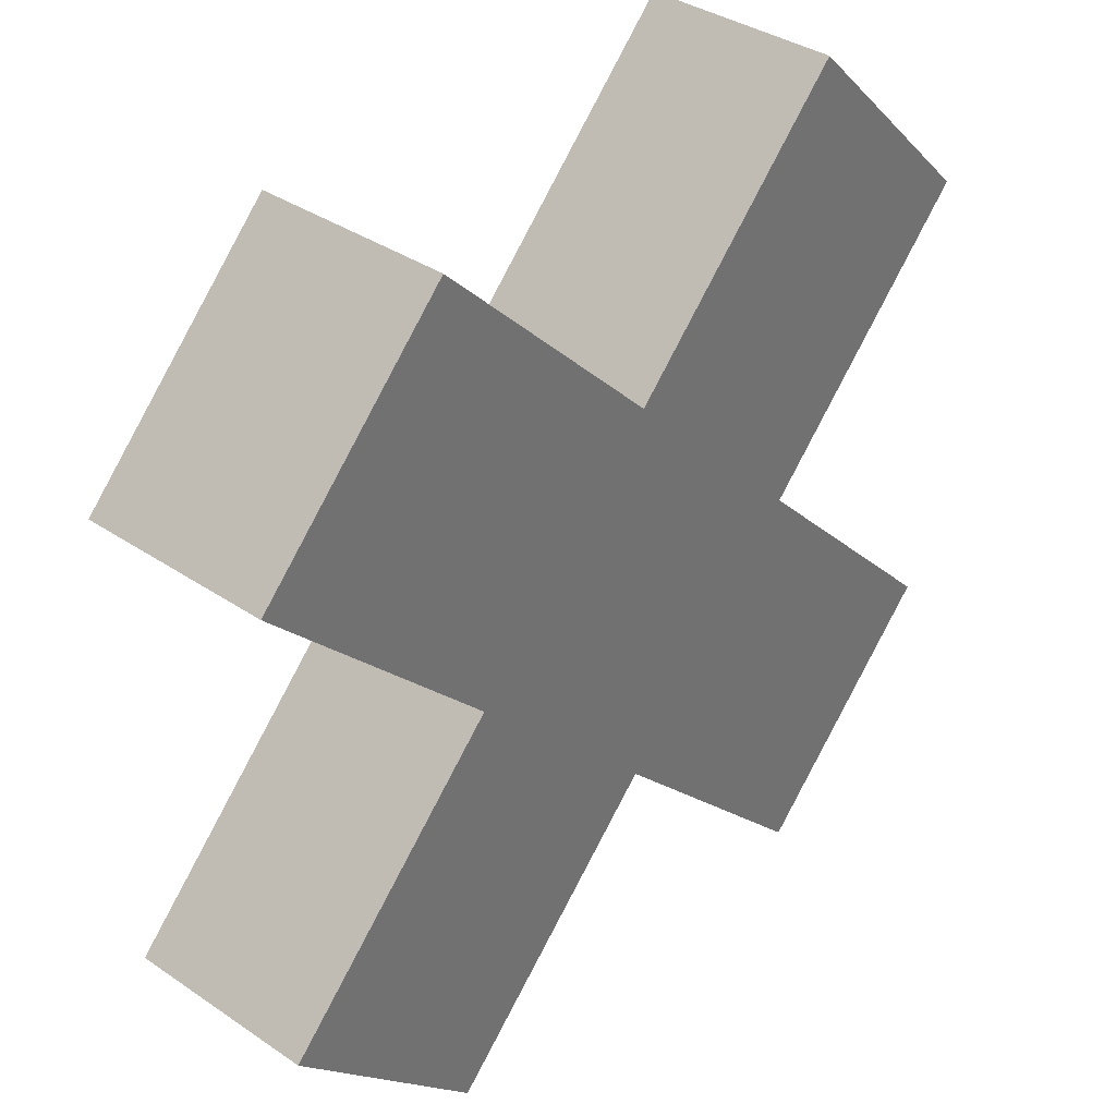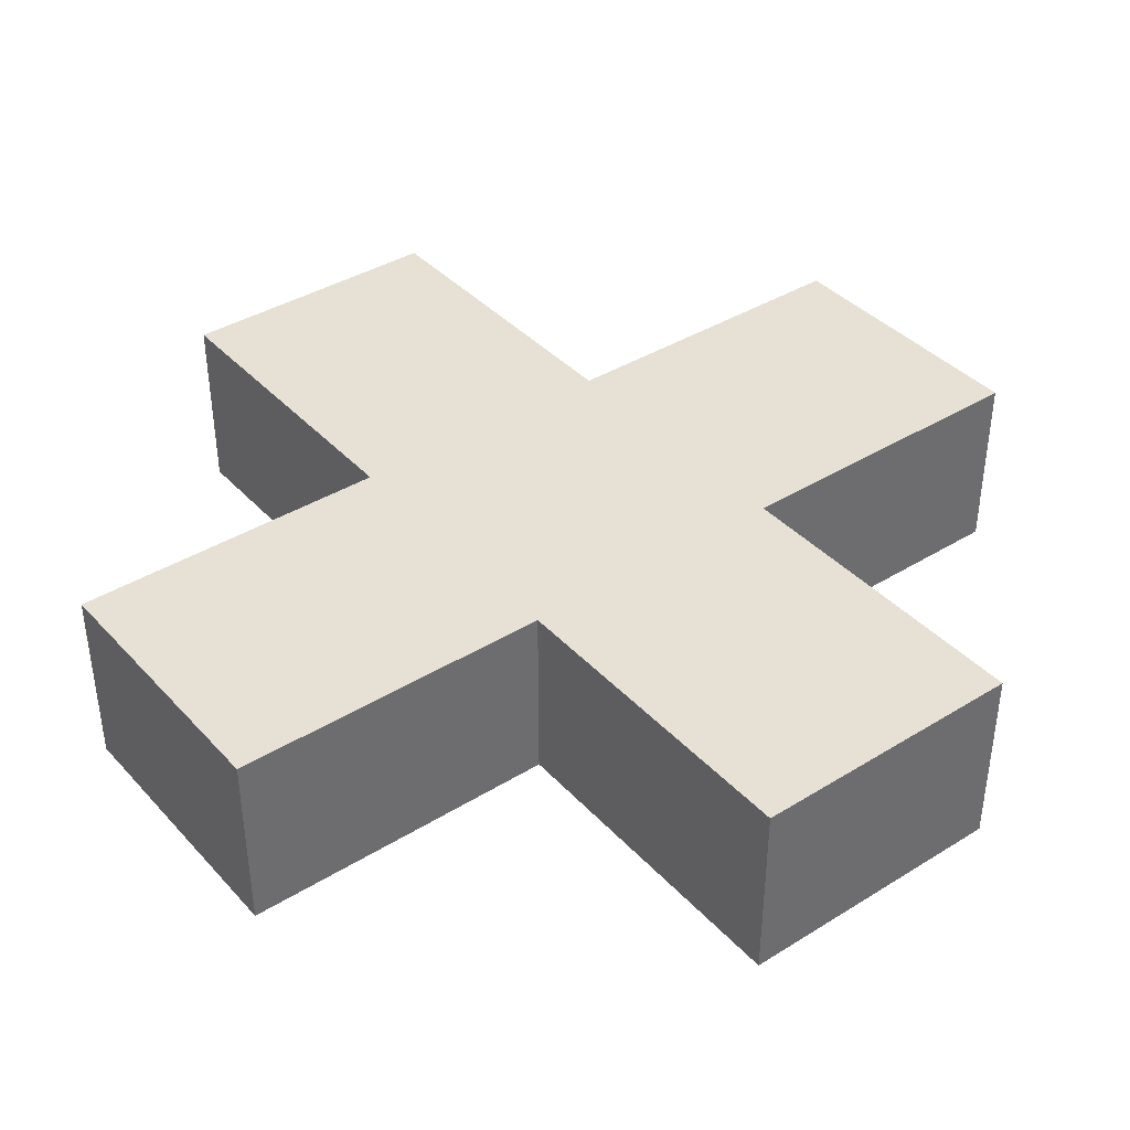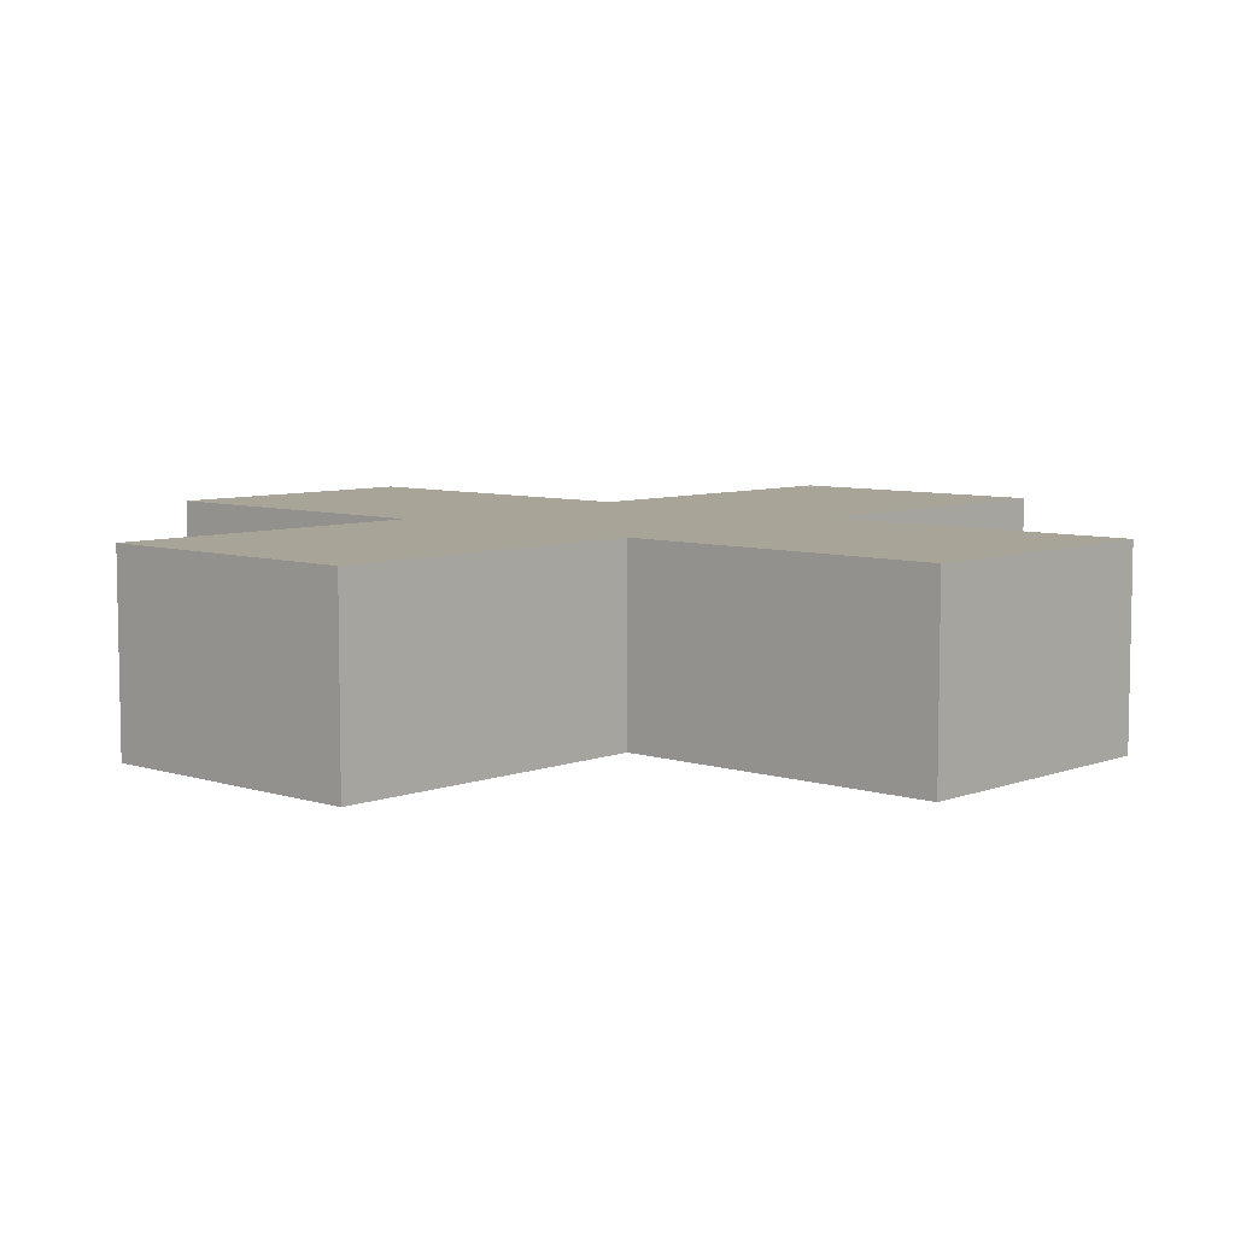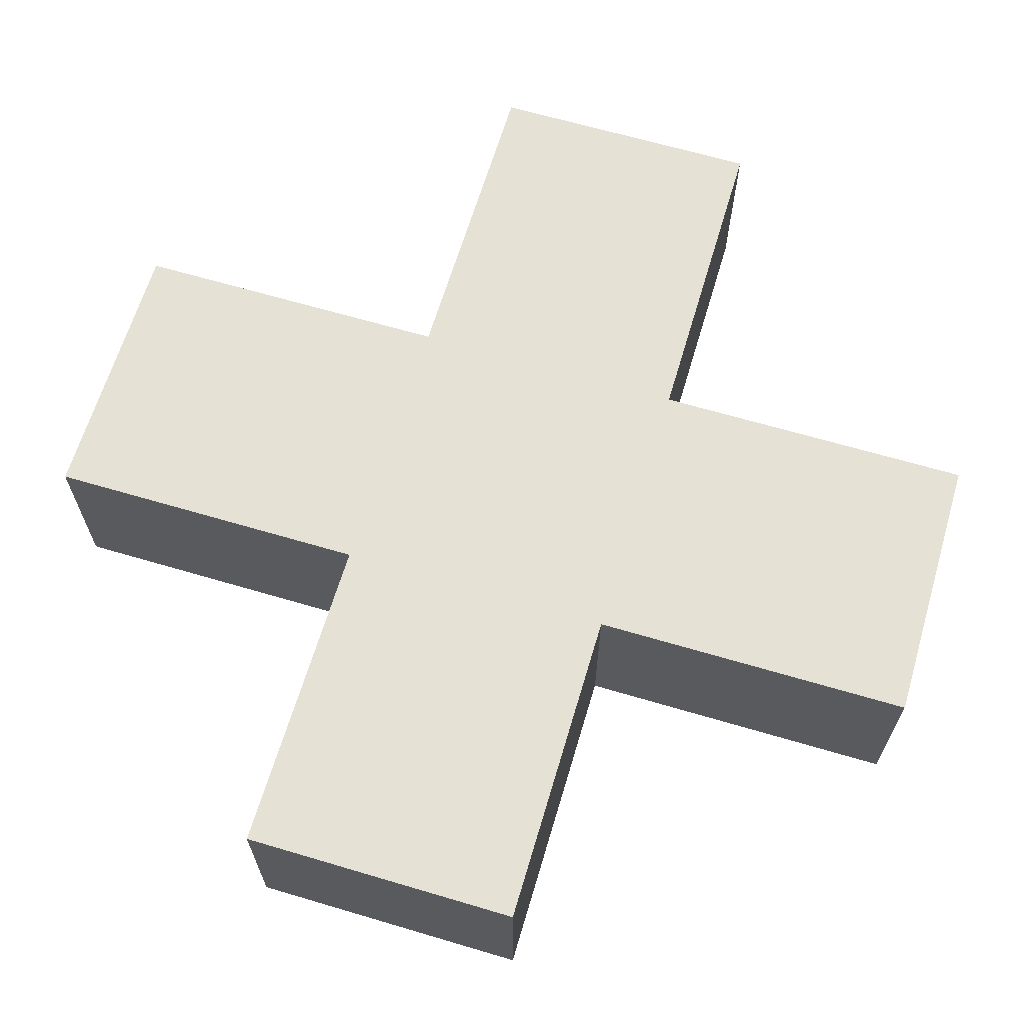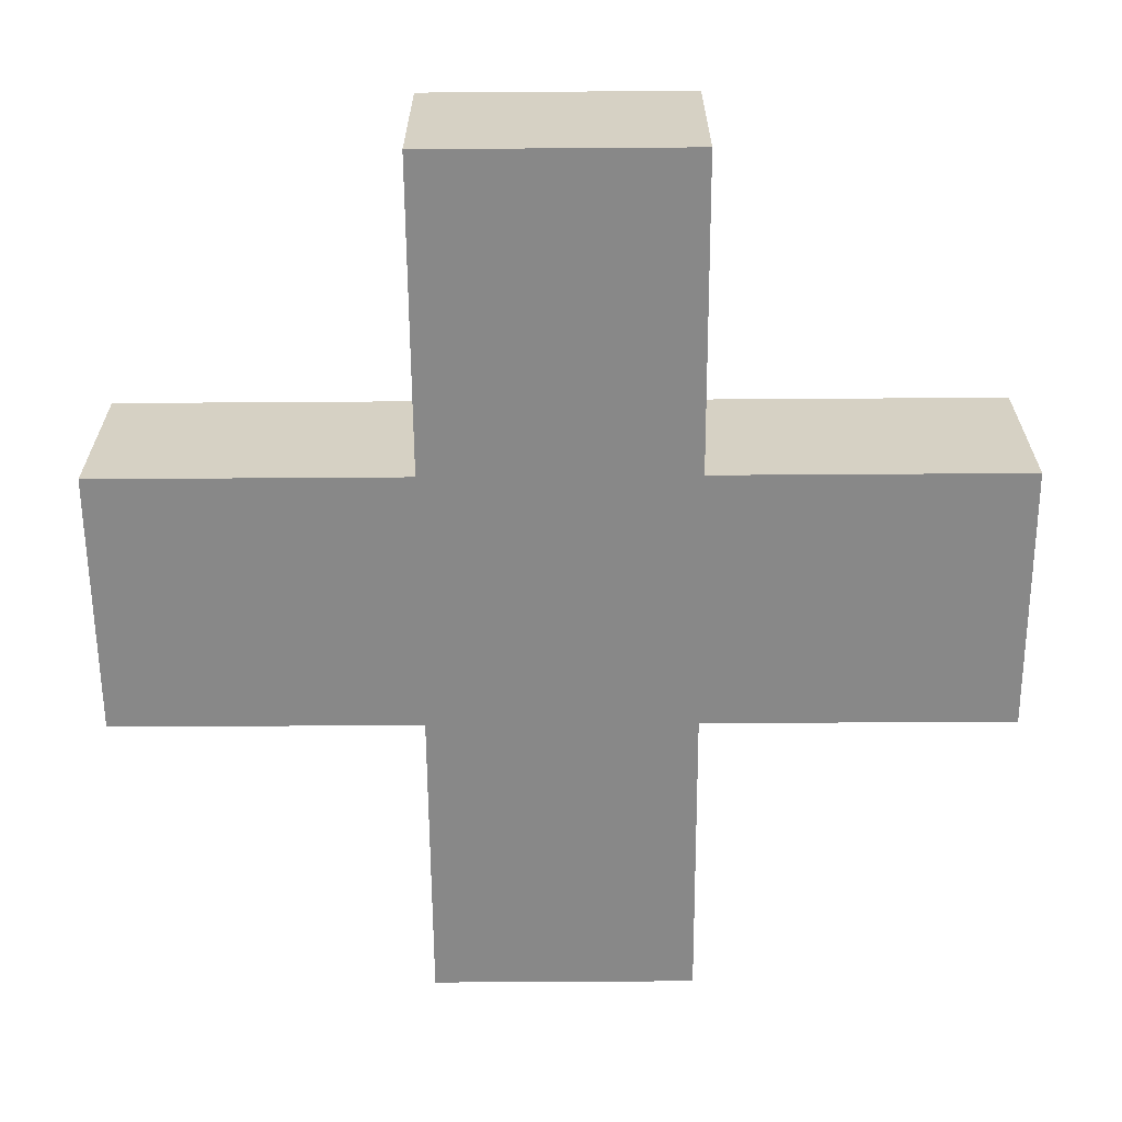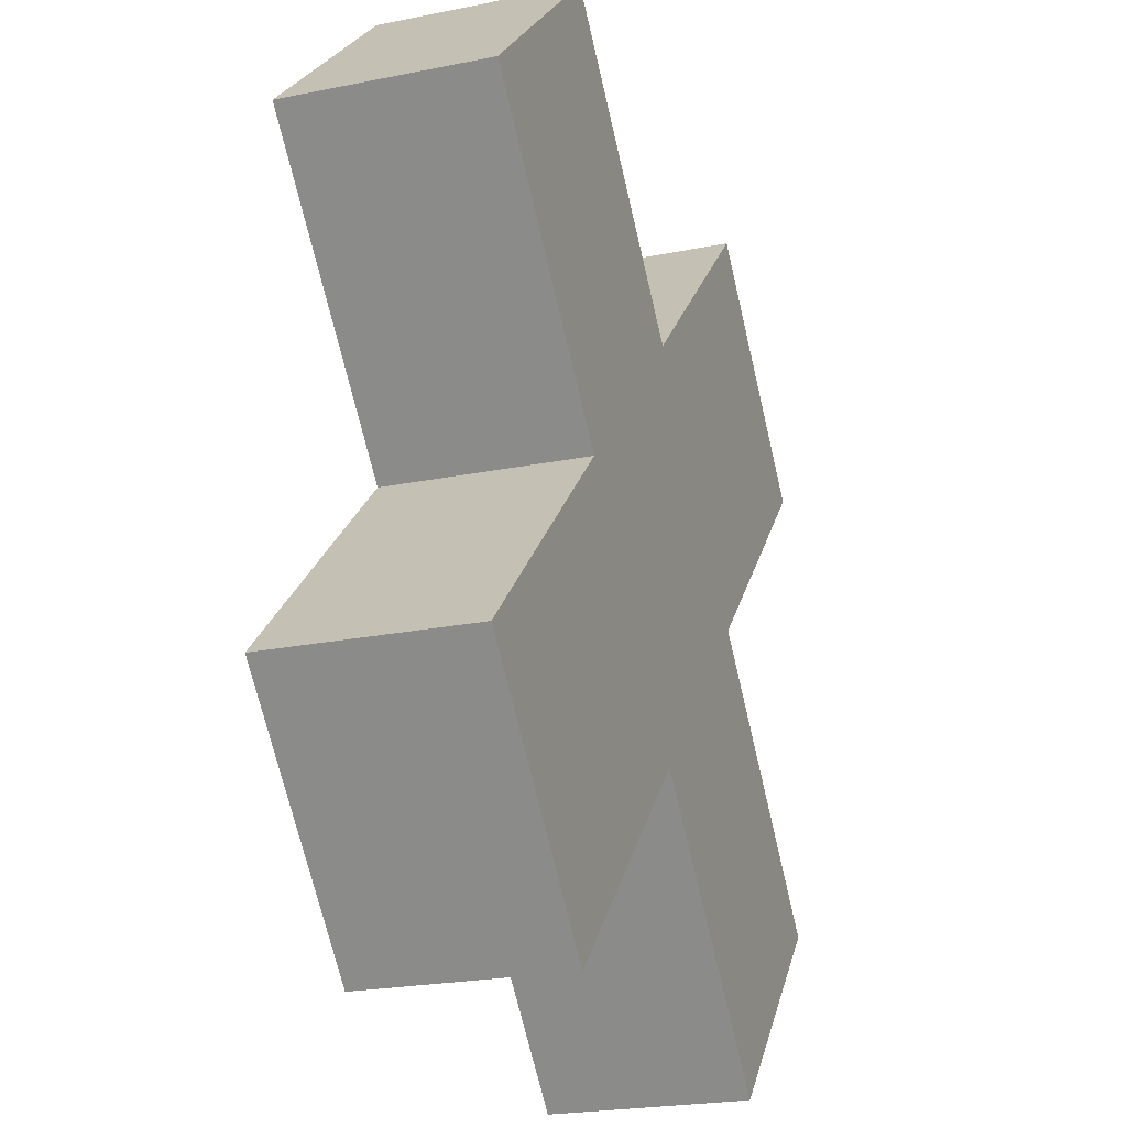
<metadata>
{"format":"obj","ext":"obj","renderer":"f3d","projection":"perspective","resolution":1024,"background":"white","views":[{"elev":36.7,"azim":131.2,"up":"+Z"},{"elev":39.1,"azim":-172.6,"up":"+Y"},{"elev":7.0,"azim":87.6,"up":"+Y"},{"elev":65.0,"azim":-118.4,"up":"+Y"},{"elev":-62.9,"azim":45.4,"up":"+Y"},{"elev":-23.3,"azim":108.8,"up":"+Z"}]}
</metadata>
<code>
o Cube_Cube.001
v 0.2475 -0.1 0.4596
v 0.2475 0.1 0.4596
v -0.4596 -0.1 -0.2475
v -0.4596 0.1 -0.2475
v 0.4596 -0.1 0.2475
v 0.4596 0.1 0.2475
v -0.2475 -0.1 -0.4596
v -0.2475 0.1 -0.4596
v -0.4596 -0.1 0.2475
v -0.4596 0.1 0.2475
v 0.2475 -0.1 -0.4596
v 0.2475 0.1 -0.4596
v -0.2475 -0.1 0.4596
v -0.2475 0.1 0.4596
v 0.4596 -0.1 -0.2475
v 0.4596 0.1 -0.2475
f 1 2 4 3
f 3 4 8 7
f 7 8 6 5
f 5 6 2 1
f 3 7 5 1
f 8 4 2 6
f 9 10 12 11
f 11 12 16 15
f 15 16 14 13
f 13 14 10 9
f 11 15 13 9
f 16 12 10 14

</code>
